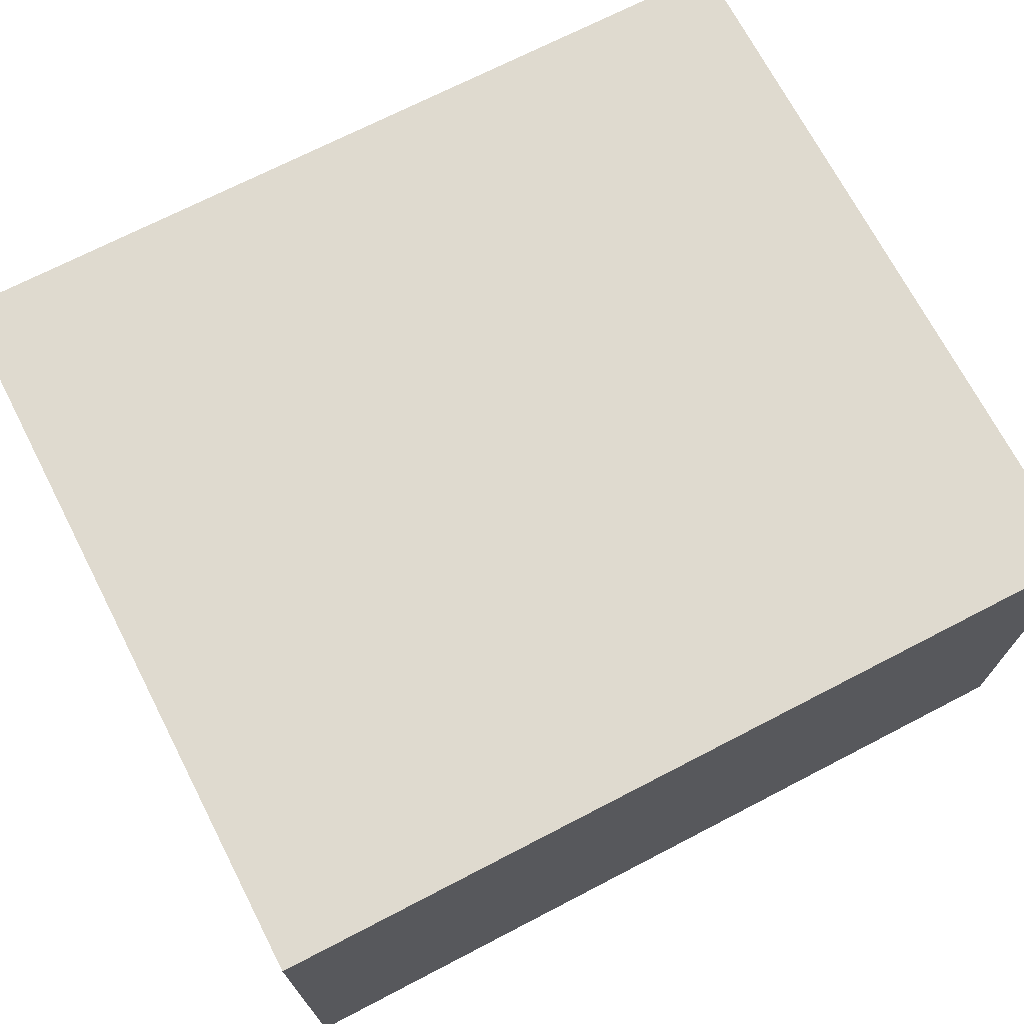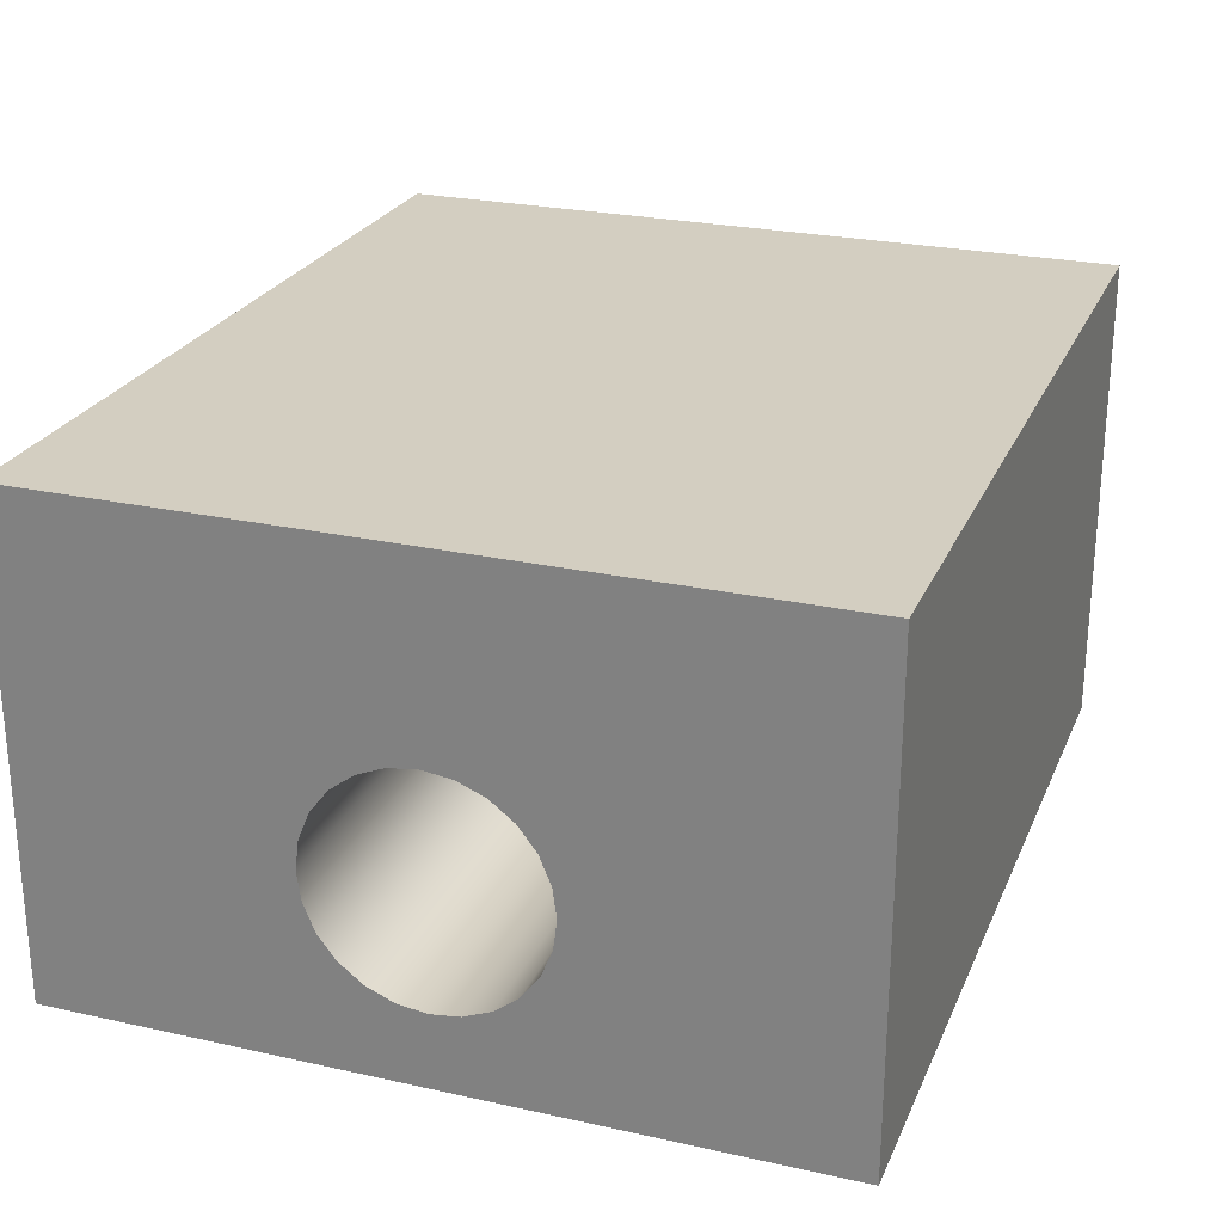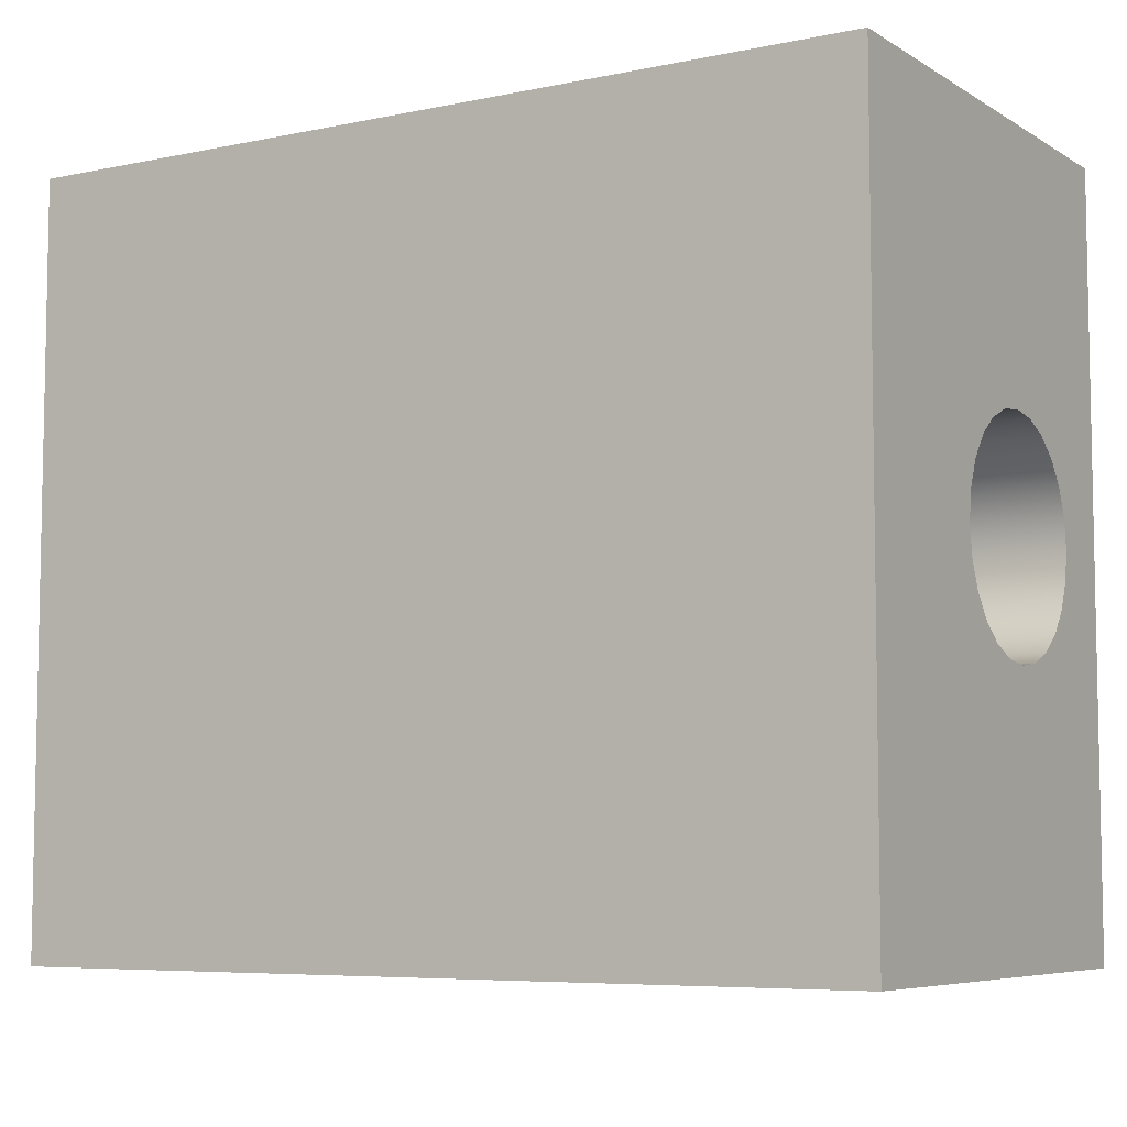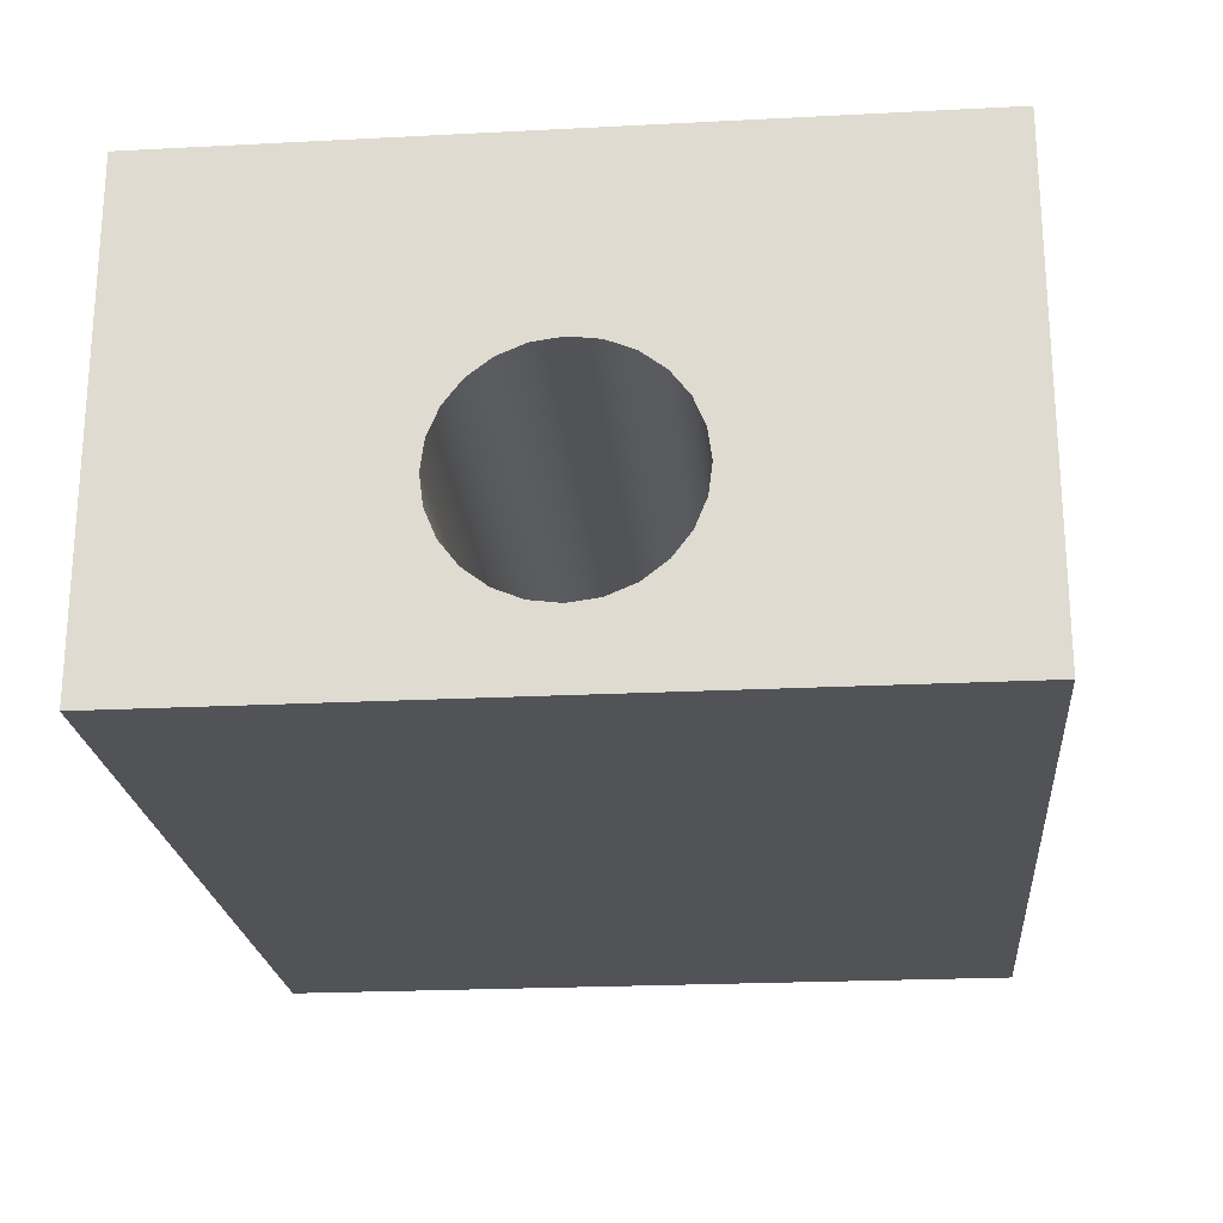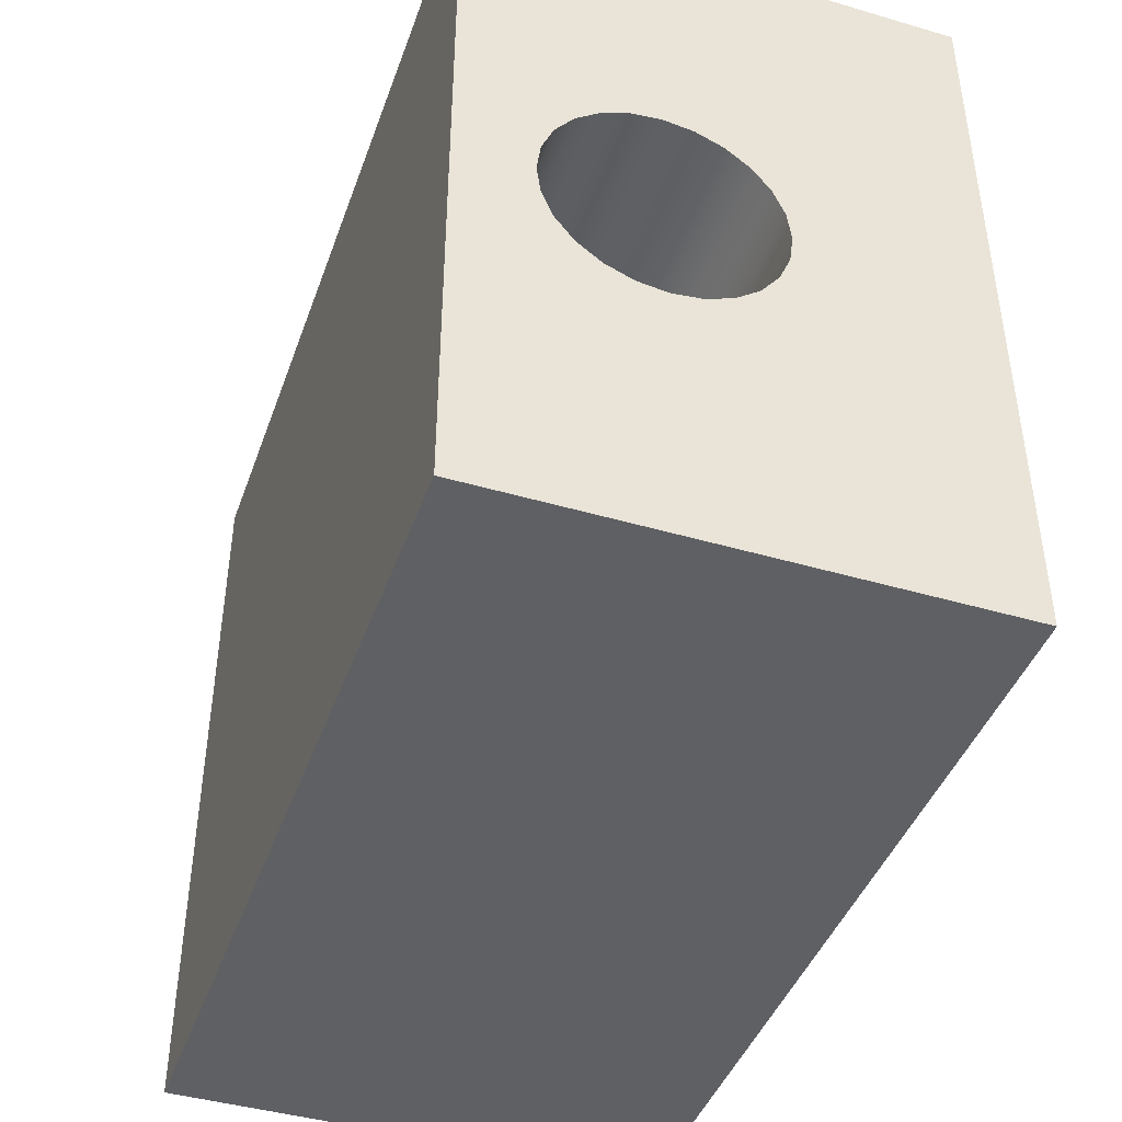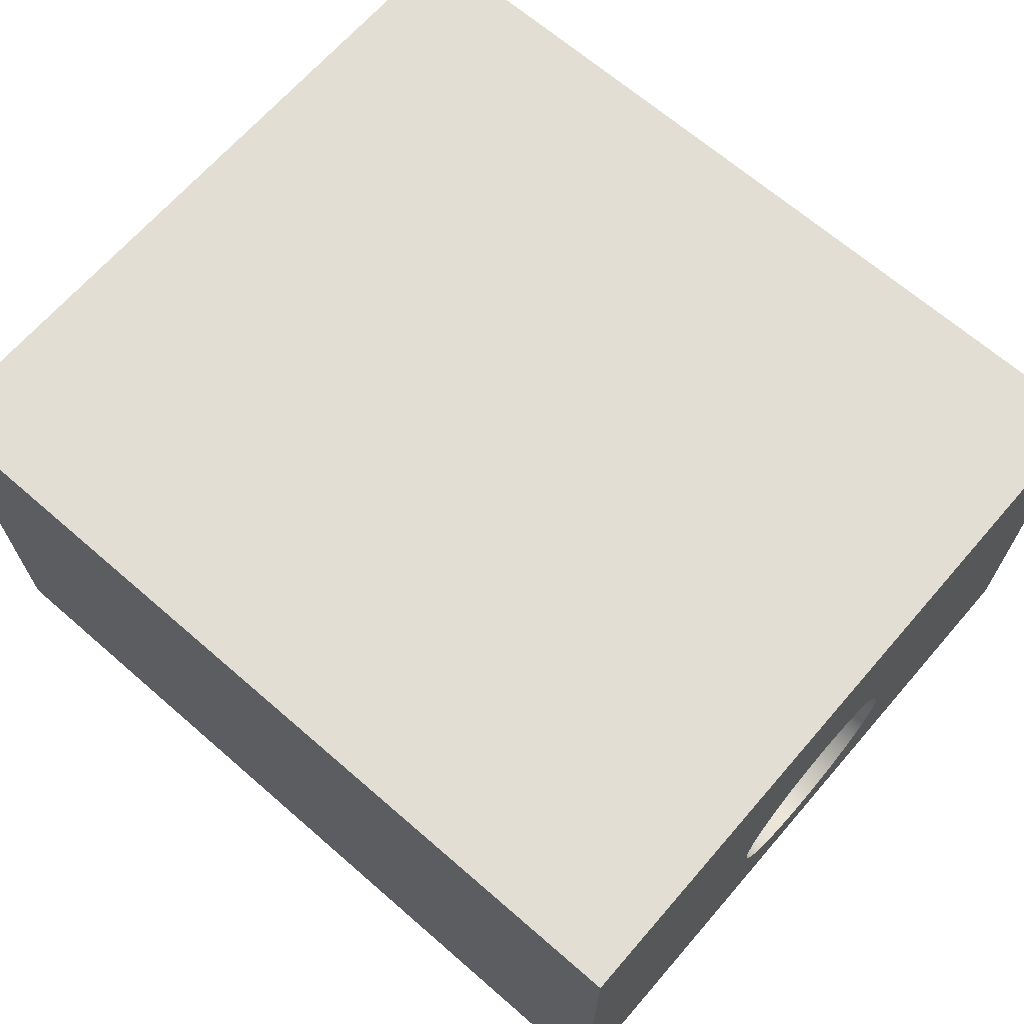
<metadata>
{"format":"obj","ext":"obj","renderer":"f3d","projection":"perspective","resolution":1024,"background":"white","views":[{"elev":70.7,"azim":-27.4,"up":"+Z"},{"elev":25.1,"azim":-70.3,"up":"+Z"},{"elev":-6.6,"azim":31.6,"up":"+Y"},{"elev":-22.4,"azim":95.1,"up":"+Z"},{"elev":-43.2,"azim":-109.1,"up":"+Y"},{"elev":67.3,"azim":-139.0,"up":"+Z"}]}
</metadata>
<code>
g Body1
v 0 0 13
v 23 0 13
v 23 20 13
v 0 20 13
v 0 0 0
v 23 0 0
v 0 20 0
v 0 10.08 7.956
v 0 9.305 7.854
v 0 8.582 7.554
v 0 7.961 7.078
v 0 7.484 6.456
v 0 7.184 5.733
v 0 7.082 4.956
v 0 7.184 4.18
v 0 7.484 3.456
v 0 7.961 2.835
v 0 8.582 2.358
v 0 9.305 2.058
v 0 10.08 1.956
v 0 10.86 2.058
v 0 11.58 2.358
v 0 12.2 2.835
v 0 12.68 3.456
v 0 12.98 4.18
v 0 13.08 4.956
v 0 12.98 5.733
v 0 12.68 6.456
v 0 12.2 7.078
v 0 11.58 7.554
v 0 10.86 7.854
v 23 10.08 7.956
v 23 9.305 7.854
v 23 8.582 7.554
v 23 7.961 7.078
v 23 7.484 6.456
v 23 7.184 5.733
v 23 7.082 4.956
v 23 7.184 4.18
v 23 7.484 3.456
v 23 7.961 2.835
v 23 8.582 2.358
v 23 9.305 2.058
v 23 10.08 1.956
v 23 10.86 2.058
v 23 11.58 2.358
v 23 12.2 2.835
v 23 12.68 3.456
v 23 12.98 4.18
v 23 13.08 4.956
v 23 12.98 5.733
v 23 12.68 6.456
v 23 12.2 7.078
v 23 11.58 7.554
v 23 10.86 7.854
v 23 20 0
f 1 2 4
f 4 2 3
f 2 1 6
f 6 1 5
f 4 8 1
f 1 8 9
f 1 9 10
f 7 27 4
f 4 27 28
f 4 28 29
f 5 20 7
f 7 20 21
f 7 21 22
f 1 13 5
f 5 13 14
f 5 14 15
f 10 11 1
f 1 11 12
f 1 12 13
f 15 16 5
f 5 16 17
f 5 17 18
f 18 19 5
f 5 19 20
f 22 23 7
f 7 23 24
f 7 24 25
f 25 26 7
f 7 26 27
f 29 30 4
f 4 30 31
f 4 31 8
f 31 55 8
f 8 55 32
f 8 32 9
f 9 32 33
f 9 33 10
f 10 33 34
f 10 34 11
f 11 34 35
f 11 35 12
f 12 35 36
f 12 36 13
f 13 36 37
f 13 37 14
f 14 37 38
f 14 38 15
f 15 38 39
f 15 39 16
f 16 39 40
f 16 40 17
f 17 40 41
f 17 41 18
f 18 41 42
f 18 42 19
f 19 42 43
f 19 43 20
f 20 43 44
f 20 44 21
f 21 44 45
f 21 45 22
f 22 45 46
f 22 46 23
f 23 46 47
f 23 47 24
f 24 47 48
f 24 48 25
f 25 48 49
f 25 49 26
f 26 49 50
f 26 50 27
f 27 50 51
f 27 51 28
f 28 51 52
f 28 52 29
f 29 52 53
f 29 53 30
f 30 53 54
f 30 54 31
f 31 54 55
f 6 5 56
f 56 5 7
f 2 32 3
f 3 32 55
f 3 55 54
f 6 37 2
f 2 37 36
f 2 36 35
f 56 44 6
f 6 44 43
f 6 43 42
f 3 51 56
f 56 51 50
f 56 50 49
f 54 53 3
f 3 53 52
f 3 52 51
f 49 48 56
f 56 48 47
f 56 47 46
f 46 45 56
f 56 45 44
f 42 41 6
f 6 41 40
f 6 40 39
f 39 38 6
f 6 38 37
f 35 34 2
f 2 34 33
f 2 33 32
f 3 56 4
f 4 56 7

</code>
